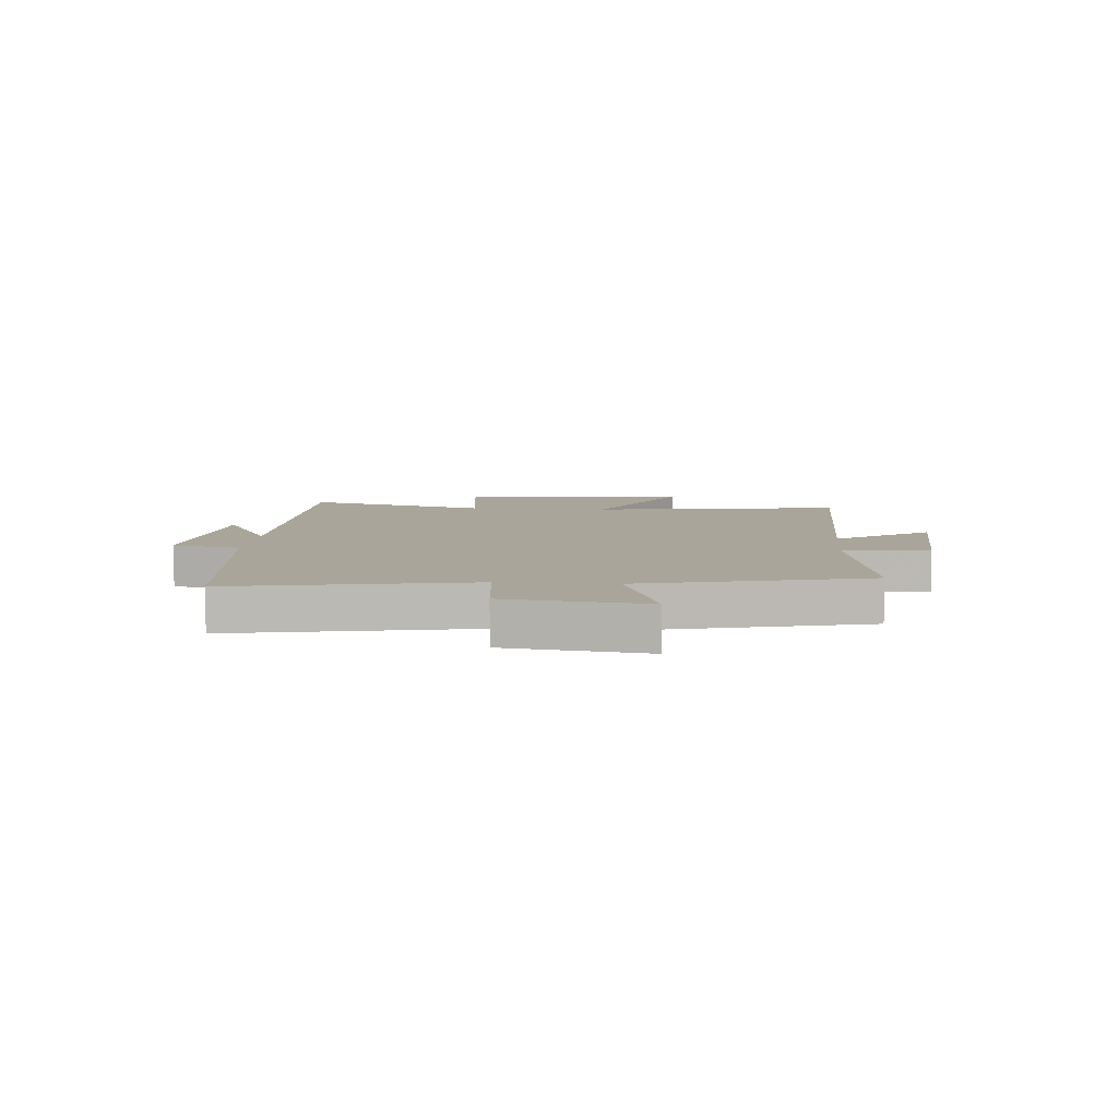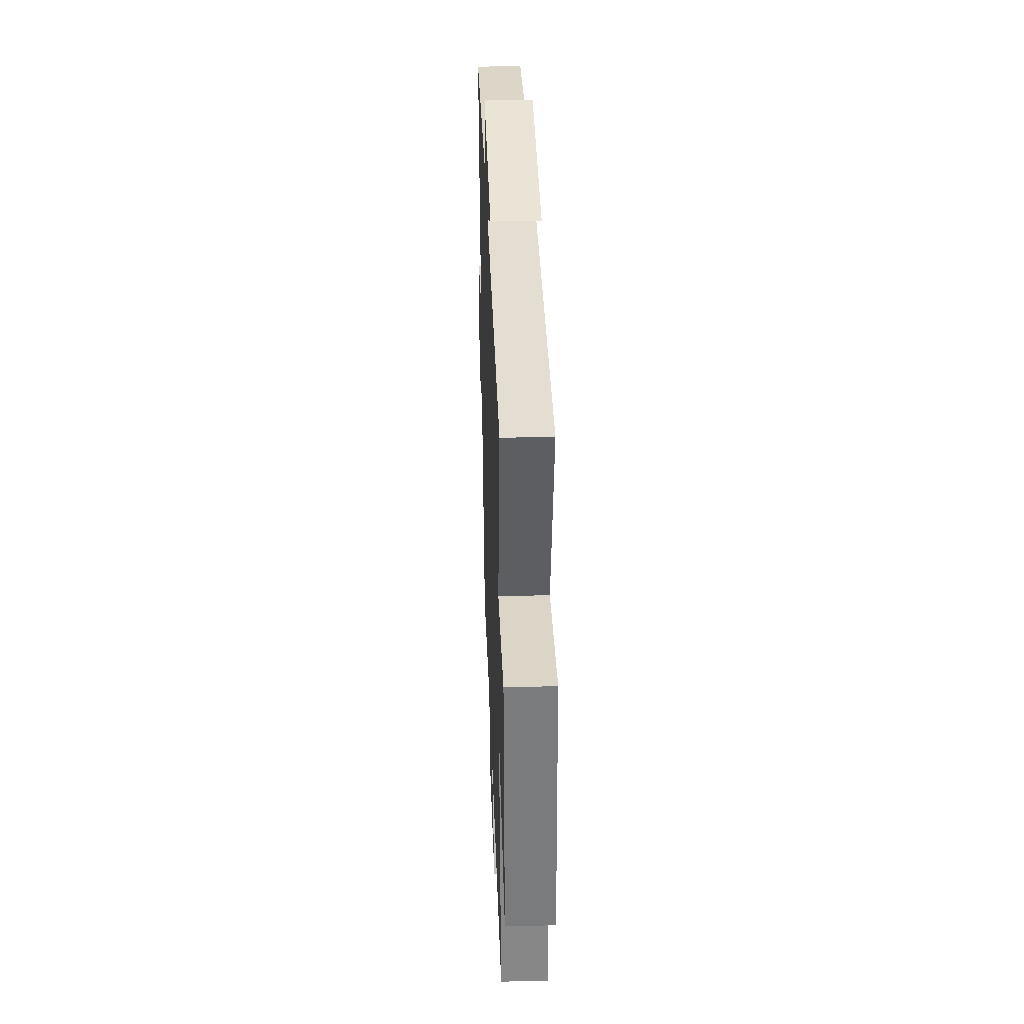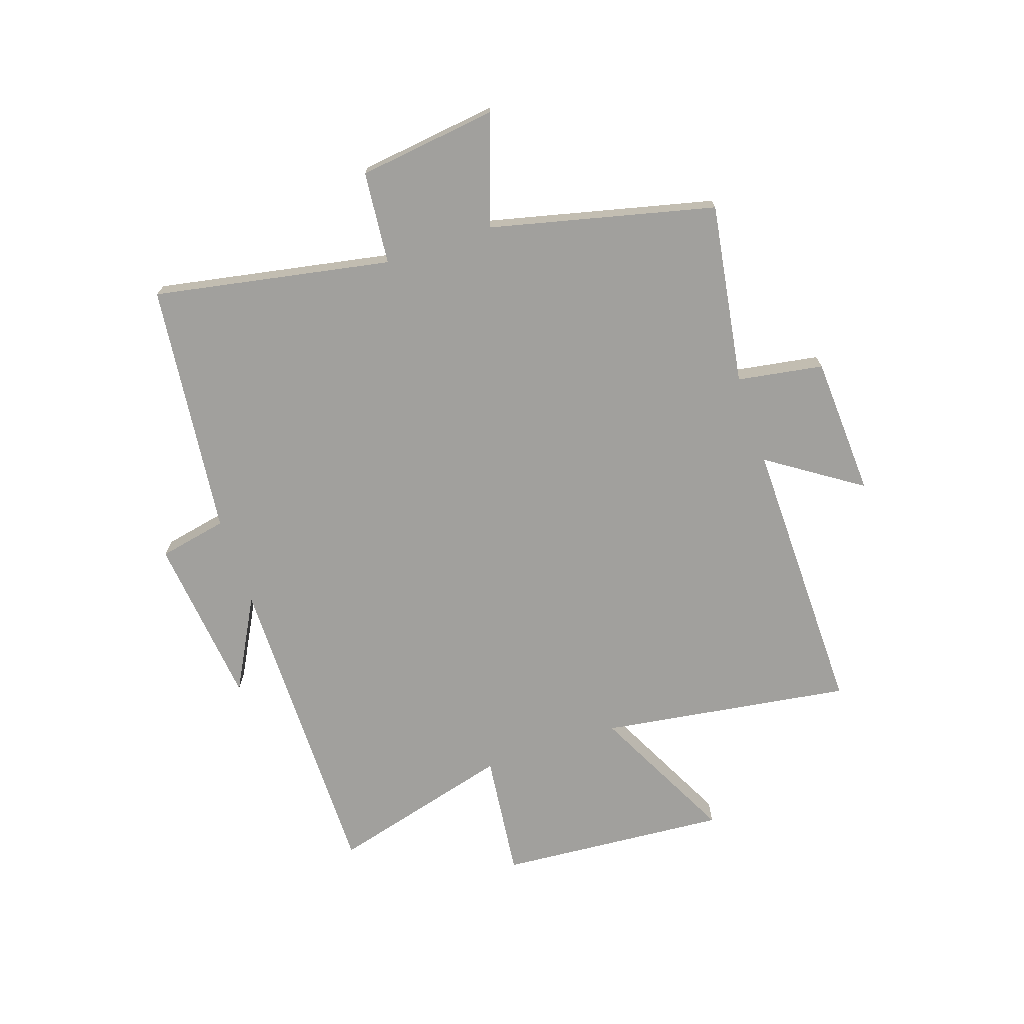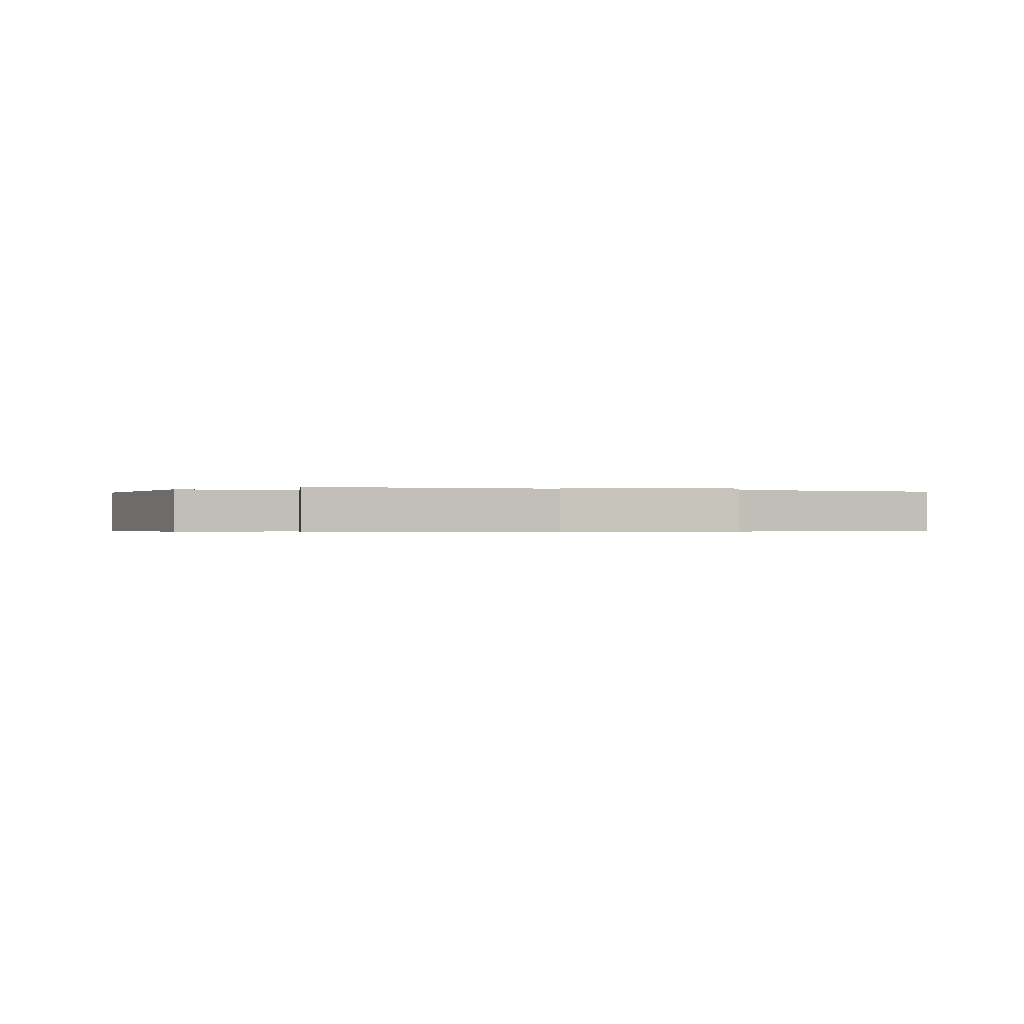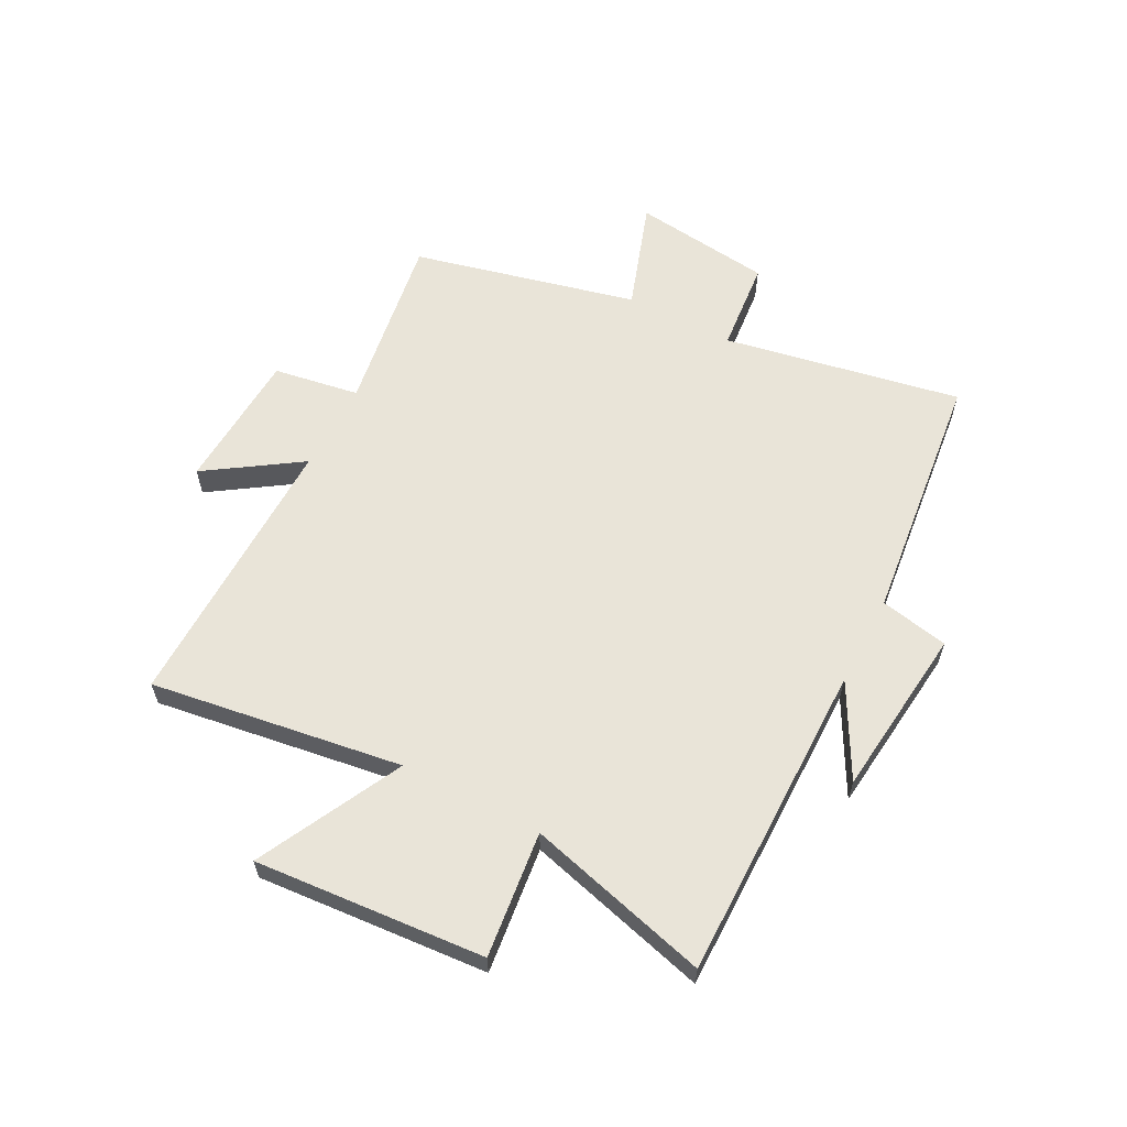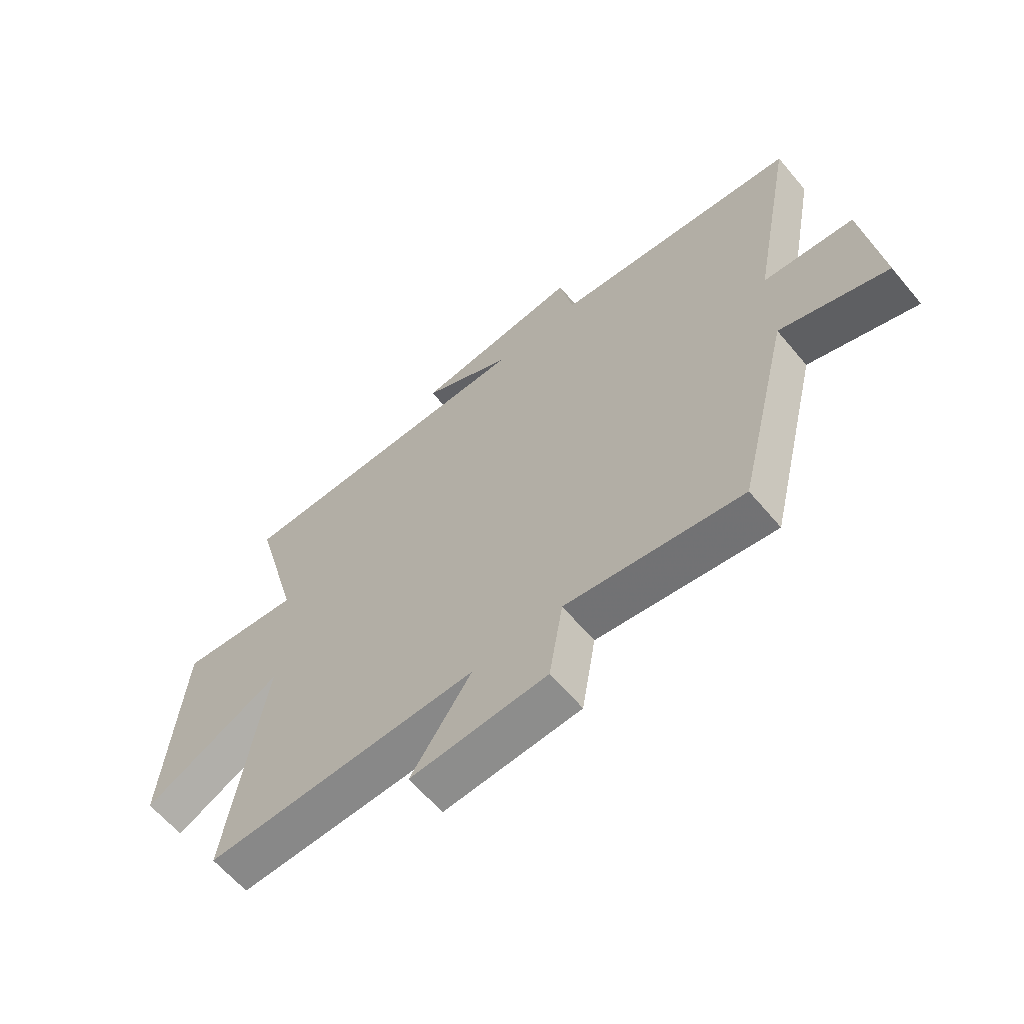
<metadata>
{"format":"obj","ext":"obj","renderer":"f3d","projection":"perspective","resolution":1024,"background":"white","views":[{"elev":7.6,"azim":94.9,"up":"+Y"},{"elev":36.4,"azim":-92.0,"up":"+Z"},{"elev":-71.6,"azim":108.8,"up":"+Y"},{"elev":-0.3,"azim":-21.4,"up":"+Y"},{"elev":60.3,"azim":-62.2,"up":"+Y"},{"elev":-62.5,"azim":40.0,"up":"+Z"}]}
</metadata>
<code>
v 0.579 0.07 0.448
v 0.5 0.07 0.034
v 0.662 0.07 0.018
v 0.692 0.07 -0.226
v 0.5 0.07 -0.16
v 0.405 0.07 -0.551
v 0.089 0.07 -0.5
v 0.064 0.07 -0.65
v -0.182 0.07 -0.662
v -0.073 0.07 -0.5
v -0.566 0.07 -0.505
v -0.5 0.07 -0.066
v -0.752 0.07 -0.192
v -0.72 0.07 0.21
v -0.5 0.07 0.184
v -0.585 0.07 0.504
v -0.026 0.07 0.5
v -0.188 0.07 0.588
v 0.112 0.07 0.62
v 0.136 0.07 0.5
v 0.579 0 0.448
v 0.5 0 0.034
v 0.662 0 0.018
v 0.692 0 -0.226
v 0.5 0 -0.16
v 0.405 0 -0.551
v 0.089 0 -0.5
v 0.064 0 -0.65
v -0.182 0 -0.662
v -0.073 0 -0.5
v -0.566 0 -0.505
v -0.5 0 -0.066
v -0.752 0 -0.192
v -0.72 0 0.21
v -0.5 0 0.184
v -0.585 0 0.504
v -0.026 0 0.5
v -0.188 0 0.588
v 0.112 0 0.62
v 0.136 0 0.5
f 17 18 19 20
f 17 20 1 2
f 15 16 17 2
f 12 13 14 15
f 12 15 2
f 12 2 3
f 11 12 3
f 10 11 3
f 7 8 9 10
f 7 10 3
f 5 6 7
f 5 7 3
f 3 4 5
f 40 39 38 37
f 22 21 40 37
f 22 37 36 35
f 35 34 33 32
f 22 35 32
f 23 22 32
f 23 32 31
f 23 31 30
f 30 29 28 27
f 23 30 27
f 27 26 25
f 23 27 25
f 25 24 23
f 1 21 22 2
f 2 22 23 3
f 3 23 24 4
f 4 24 25 5
f 5 25 26 6
f 6 26 27 7
f 7 27 28 8
f 8 28 29 9
f 9 29 30 10
f 10 30 31 11
f 11 31 32 12
f 12 32 33 13
f 13 33 34 14
f 14 34 35 15
f 15 35 36 16
f 16 36 37 17
f 17 37 38 18
f 18 38 39 19
f 19 39 40 20
f 20 40 21 1

</code>
